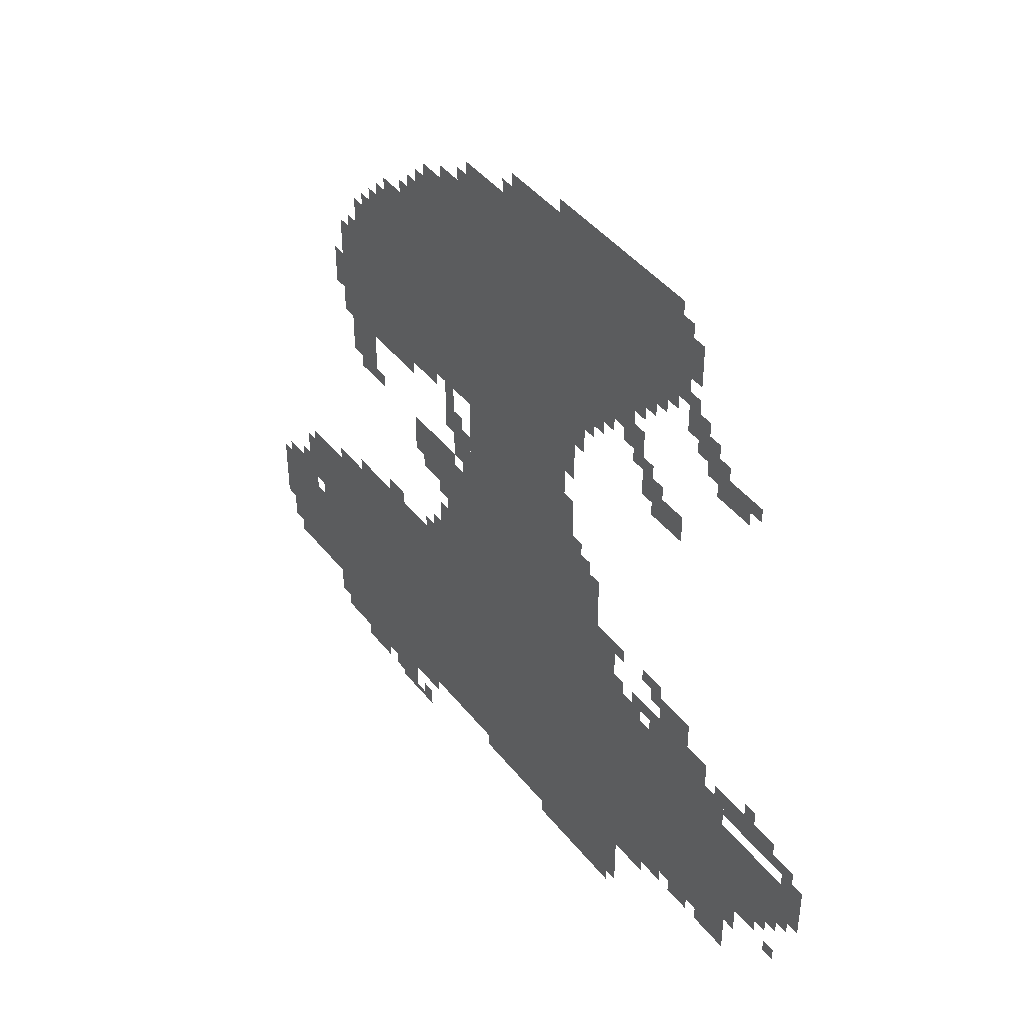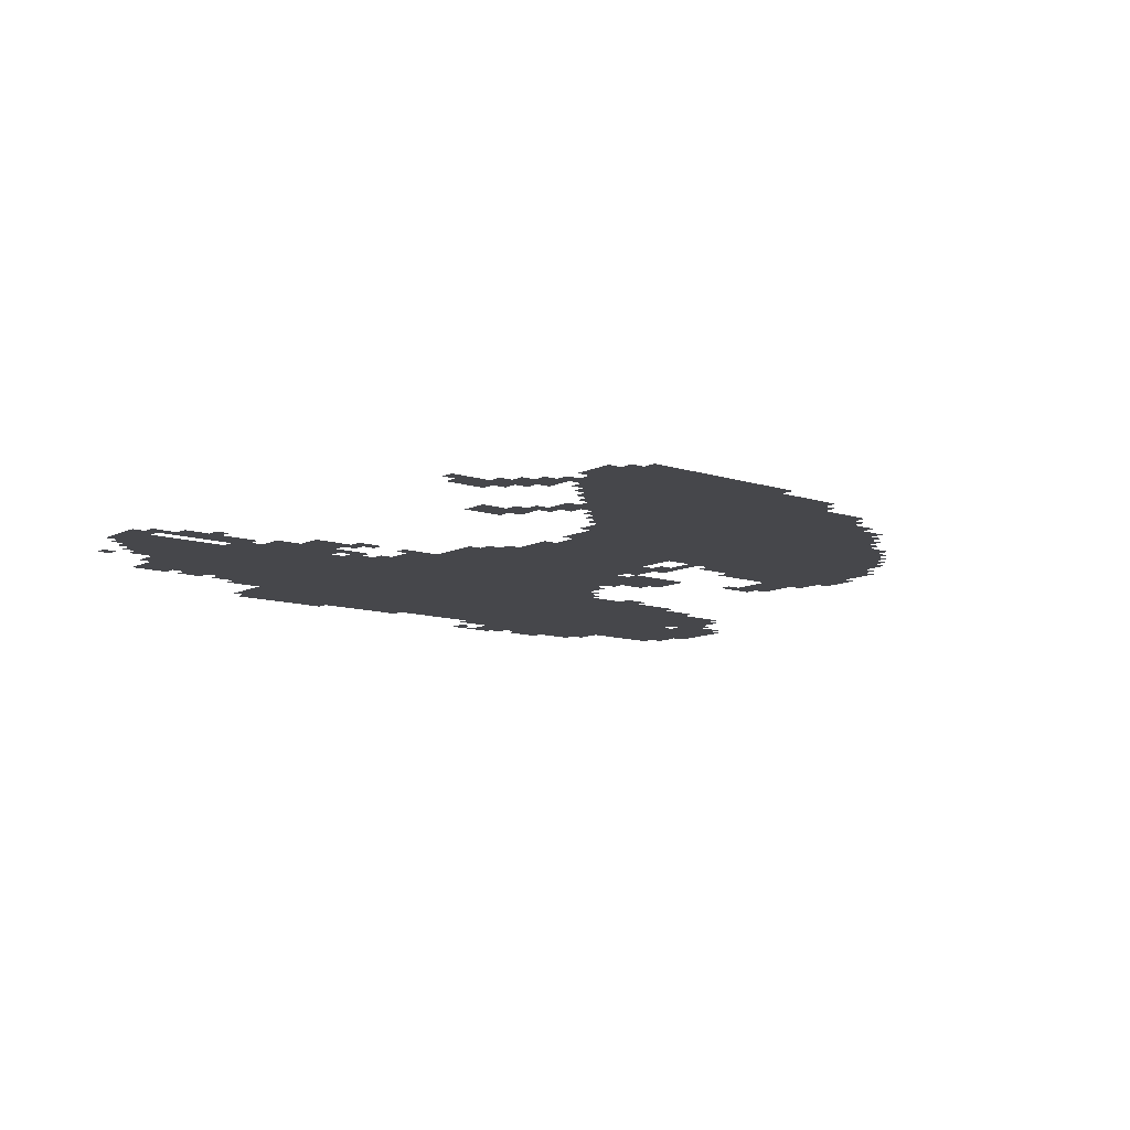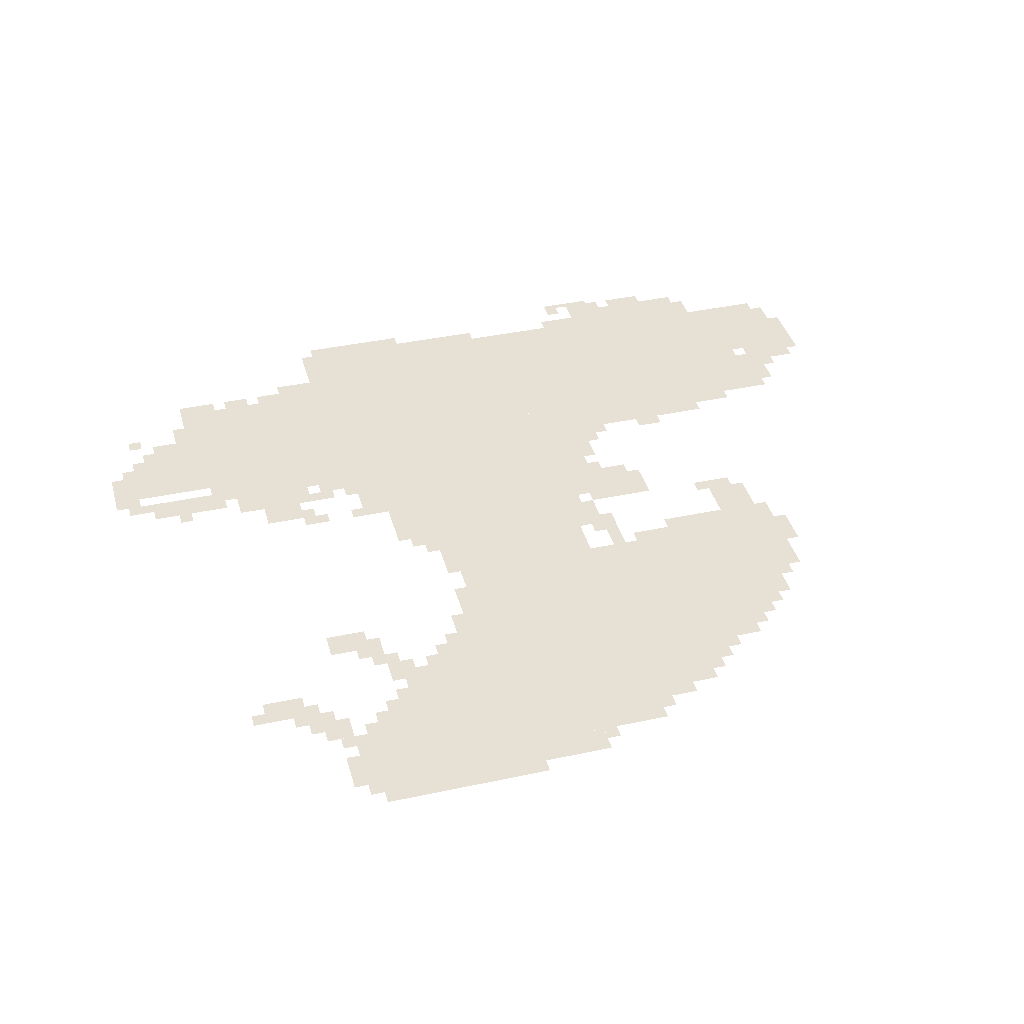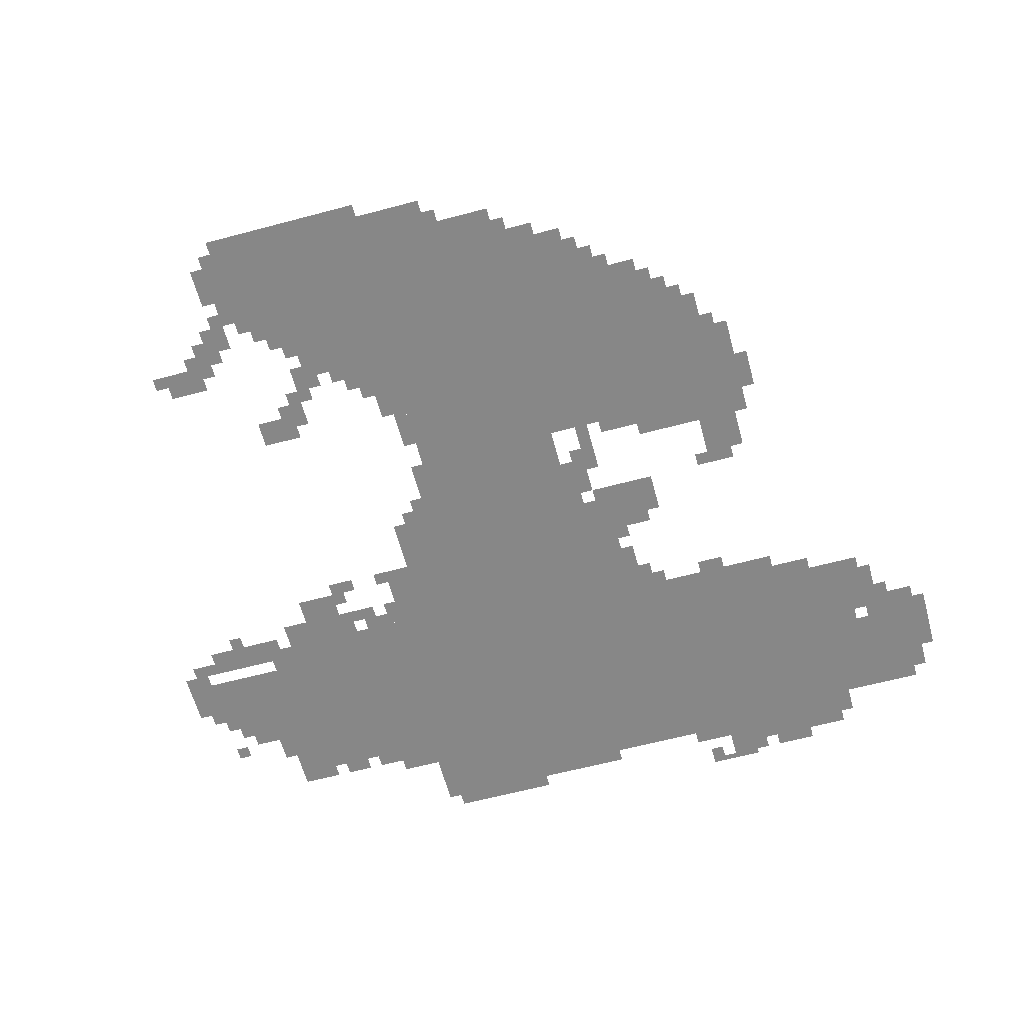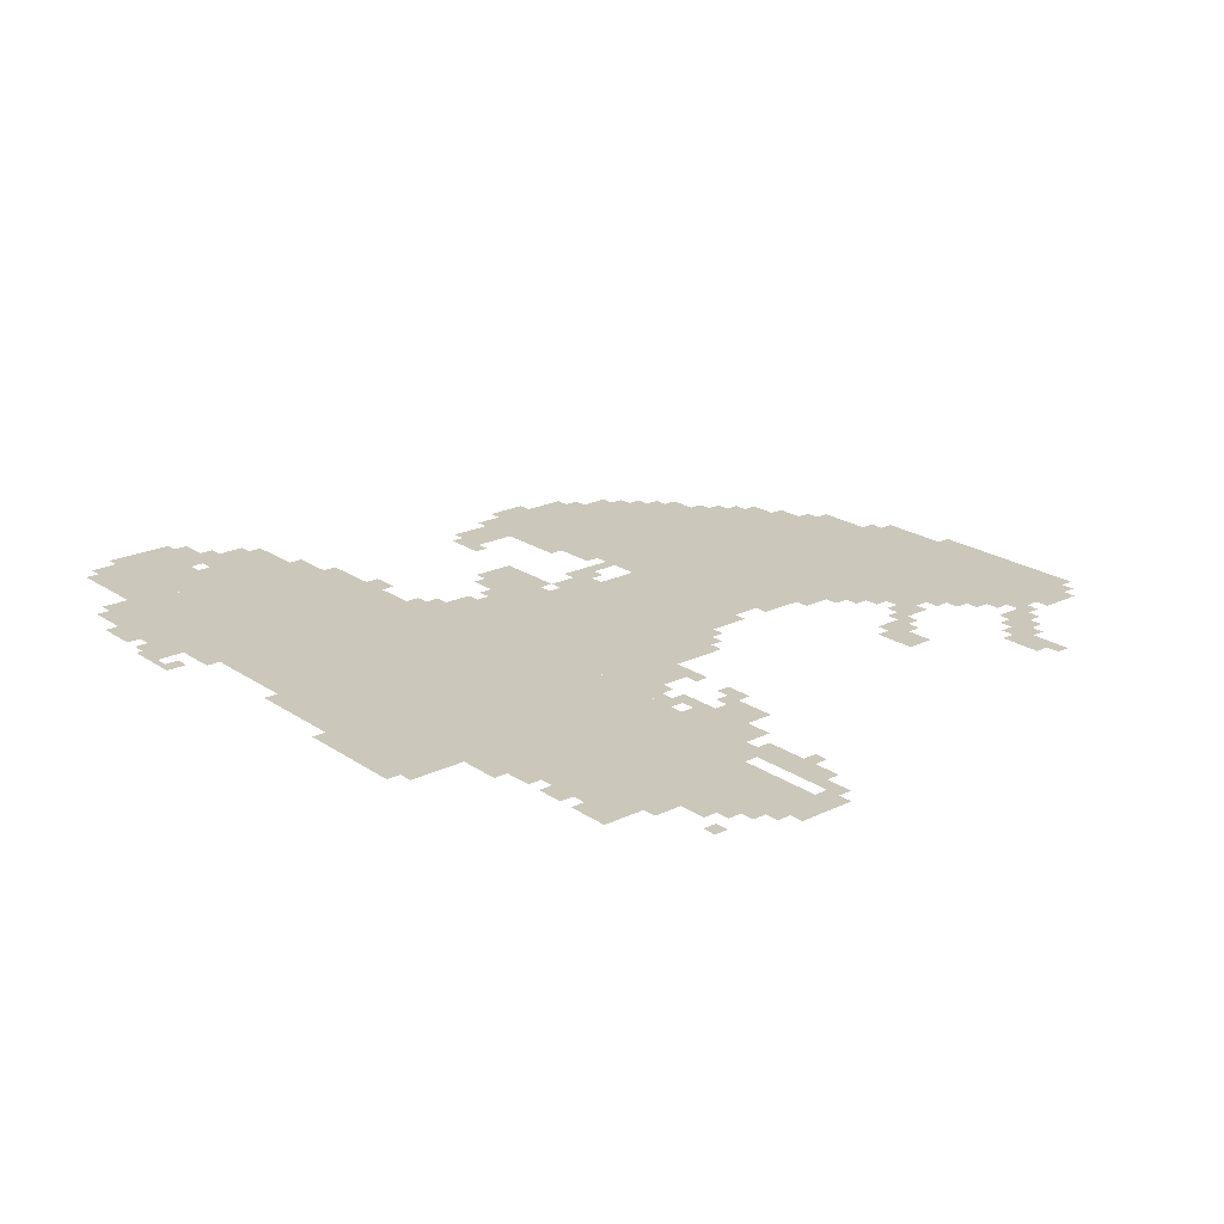
<metadata>
{"format":"obj","ext":"obj","renderer":"f3d","projection":"perspective","resolution":1024,"background":"white","views":[{"elev":43.0,"azim":54.9,"up":"+Y"},{"elev":-10.7,"azim":140.5,"up":"+Z"},{"elev":39.3,"azim":165.0,"up":"+Z"},{"elev":-62.3,"azim":-164.9,"up":"+Z"},{"elev":21.6,"azim":49.7,"up":"+Z"}]}
</metadata>
<code>
g yixian_g_rw-mesh
v -832 111 0
v -832 943 0
v -1184 943 0
v -1184 111 0
v -832 943 0
v -832 1775 0
v -1184 1775 0
v -1184 943 0
v -1472 111 0
v -1472 591 0
v -1760 591 0
v -1760 111 0
v -1184 111 0
v -1184 591 0
v -1472 591 0
v -1472 111 0
v -1184 1135 0
v -1184 1519 0
v -1536 1519 0
v -1536 1135 0
v -544 271 0
v -544 687 0
v -832 687 0
v -832 271 0
v -256 271 0
v -256 687 0
v -544 687 0
v -544 271 0
v -512 1583 0
v -512 1871 0
v -832 1871 0
v -832 1583 0
v -608 79 0
v -608 271 0
v -832 271 0
v -832 79 0
v -1792 143 0
v -1792 367 0
v -1984 367 0
v -1984 143 0
v -1536 1071 0
v -1536 1327 0
v -1696 1327 0
v -1696 1071 0
v -704 687 0
v -704 975 0
v -832 975 0
v -832 687 0
v -64 463 0
v -64 623 0
v -256 623 0
v -256 463 0
v -608 1455 0
v -608 1583 0
v -832 1583 0
v -832 1455 0
v -1184 1519 0
v -1184 1679 0
v -1344 1679 0
v -1344 1519 0
v -1760 399 0
v -1760 559 0
v -1888 559 0
v -1888 399 0
v -1184 591 0
v -1184 751 0
v -1280 751 0
v -1280 591 0
v -1184 751 0
v -1184 911 0
v -1280 911 0
v -1280 751 0
v -1280 847 0
v -1280 943 0
v -1408 943 0
v -1408 847 0
v -384 687 0
v -384 815 0
v -480 815 0
v -480 687 0
v -1536 1327 0
v -1536 1423 0
v -1632 1423 0
v -1632 1327 0
v -1568 975 0
v -1568 1071 0
v -1664 1071 0
v -1664 975 0
v 0 527 0
v 0 655 0
v -64 655 0
v -64 527 0
v -1408 1071 0
v -1408 1135 0
v -1536 1135 0
v -1536 1071 0
v -128 399 0
v -128 463 0
v -256 463 0
v -256 399 0
v -1568 79 0
v -1568 111 0
v -1792 111 0
v -1792 79 0
v -1344 79 0
v -1344 111 0
v -1568 111 0
v -1568 79 0
v -256 1487 0
v -256 1551 0
v -352 1551 0
v -352 1487 0
v -1984 303 0
v -1984 399 0
v -2047 399 0
v -2047 303 0
v -1888 367 0
v -1888 463 0
v -1952 463 0
v -1952 367 0
v -448 1295 0
v -448 1359 0
v -544 1359 0
v -544 1295 0
v -512 207 0
v -512 271 0
v -608 271 0
v -608 207 0
v -1344 1519 0
v -1344 1615 0
v -1408 1615 0
v -1408 1519 0
v -1184 943 0
v -1184 1039 0
v -1248 1039 0
v -1248 943 0
v -1280 591 0
v -1280 623 0
v -1472 623 0
v -1472 591 0
v -928 1775 0
v -928 1839 0
v -1024 1839 0
v -1024 1775 0
v -768 1359 0
v -768 1455 0
v -832 1455 0
v -832 1359 0
v -1472 591 0
v -1472 623 0
v -1664 623 0
v -1664 591 0
v -640 751 0
v -640 847 0
v -704 847 0
v -704 751 0
v -448 1743 0
v -448 1839 0
v -512 1839 0
v -512 1743 0
v -96 655 0
v -96 719 0
v -192 719 0
v -192 655 0
v -832 1775 0
v -832 1839 0
v -928 1839 0
v -928 1775 0
v -448 1647 0
v -448 1743 0
v -512 1743 0
v -512 1647 0
v -1600 47 0
v -1600 79 0
v -1760 79 0
v -1760 47 0
v -1440 47 0
v -1440 79 0
v -1600 79 0
v -1600 47 0
v -1760 239 0
v -1760 399 0
v -1792 399 0
v -1792 239 0
v -832 79 0
v -832 111 0
v -992 111 0
v -992 79 0
v -320 687 0
v -320 751 0
v -384 751 0
v -384 687 0
v -704 1391 0
v -704 1455 0
v -768 1455 0
v -768 1391 0
v -384 1583 0
v -384 1647 0
v -448 1647 0
v -448 1583 0
v -1440 0 0
v -1440 47 0
v -1504 47 0
v -1504 0 0
v -1984 239 0
v -1984 303 0
v -2047 303 0
v -2047 239 0
v -1760 111 0
v -1760 239 0
v -1792 239 0
v -1792 111 0
v -192 655 0
v -192 719 0
v -256 719 0
v -256 655 0
v -768 1295 0
v -768 1359 0
v -832 1359 0
v -832 1295 0
v -640 687 0
v -640 751 0
v -704 751 0
v -704 687 0
v -992 79 0
v -992 111 0
v -1120 111 0
v -1120 79 0
v -768 47 0
v -768 79 0
v -896 79 0
v -896 47 0
v -640 47 0
v -640 79 0
v -768 79 0
v -768 47 0
v -224 303 0
v -224 399 0
v -256 399 0
v -256 303 0
v -800 1039 0
v -800 1135 0
v -832 1135 0
v -832 1039 0
v -1536 1423 0
v -1536 1487 0
v -1568 1487 0
v -1568 1423 0
v -544 1551 0
v -544 1583 0
v -608 1583 0
v -608 1551 0
v -768 975 0
v -768 1039 0
v -800 1039 0
v -800 975 0
v -480 783 0
v -480 847 0
v -512 847 0
v -512 783 0
v -32 655 0
v -32 687 0
v -96 687 0
v -96 655 0
v -1312 1103 0
v -1312 1135 0
v -1376 1135 0
v -1376 1103 0
v -480 719 0
v -480 751 0
v -544 751 0
v -544 719 0
v -1280 815 0
v -1280 847 0
v -1344 847 0
v -1344 815 0
v -1536 943 0
v -1536 975 0
v -1600 975 0
v -1600 943 0
v -1568 15 0
v -1568 47 0
v -1632 47 0
v -1632 15 0
v -544 687 0
v -544 719 0
v -608 719 0
v -608 687 0
v -352 239 0
v -352 271 0
v -416 271 0
v -416 239 0
v -256 239 0
v -256 271 0
v -320 271 0
v -320 239 0
v -448 239 0
v -448 271 0
v -512 271 0
v -512 239 0
v -1984 175 0
v -1984 239 0
v -2016 239 0
v -2016 175 0
v -1376 0 0
v -1376 47 0
v -1408 47 0
v -1408 0 0
v -1792 367 0
v -1792 399 0
v -1856 399 0
v -1856 367 0
v -1472 623 0
v -1472 655 0
v -1536 655 0
v -1536 623 0
v -1312 623 0
v -1312 687 0
v -1344 687 0
v -1344 623 0
v -1888 463 0
v -1888 527 0
v -1920 527 0
v -1920 463 0
v -192 335 0
v -192 399 0
v -224 399 0
v -224 335 0
v -1952 367 0
v -1952 431 0
v -1984 431 0
v -1984 367 0
v -352 1551 0
v -352 1615 0
v -384 1615 0
v -384 1551 0
v -800 975 0
v -800 1039 0
v -832 1039 0
v -832 975 0
v -1408 1519 0
v -1408 1551 0
v -1472 1551 0
v -1472 1519 0
v -1248 1007 0
v -1248 1071 0
v -1280 1071 0
v -1280 1007 0
v -576 1423 0
v -576 1487 0
v -608 1487 0
v -608 1423 0
v -1280 623 0
v -1280 687 0
v -1312 687 0
v -1312 623 0
v -1280 687 0
v -1280 751 0
v -1312 751 0
v -1312 687 0
v -416 1743 0
v -416 1807 0
v -448 1807 0
v -448 1743 0
v -224 239 0
v -224 303 0
v -256 303 0
v -256 239 0
v -1248 1071 0
v -1248 1135 0
v -1280 1135 0
v -1280 1071 0
v -544 1359 0
v -544 1423 0
v -576 1423 0
v -576 1359 0
v -1184 1679 0
v -1184 1711 0
v -1248 1711 0
v -1248 1679 0
v -1696 1167 0
v -1696 1231 0
v -1728 1231 0
v -1728 1167 0
v -800 1231 0
v -800 1295 0
v -832 1295 0
v -832 1231 0
v -672 1423 0
v -672 1455 0
v -704 1455 0
v -704 1423 0
v -608 1423 0
v -608 1455 0
v -640 1455 0
v -640 1423 0
v -736 975 0
v -736 1007 0
v -768 1007 0
v -768 975 0
v -576 1519 0
v -576 1551 0
v -608 1551 0
v -608 1519 0
v -1568 1423 0
v -1568 1455 0
v -1600 1455 0
v -1600 1423 0
v -1184 911 0
v -1184 943 0
v -1216 943 0
v -1216 911 0
v -736 1359 0
v -736 1391 0
v -768 1391 0
v -768 1359 0
v -1632 1327 0
v -1632 1359 0
v -1664 1359 0
v -1664 1327 0
v -1216 1039 0
v -1216 1071 0
v -1248 1071 0
v -1248 1039 0
v -1248 911 0
v -1248 943 0
v -1280 943 0
v -1280 911 0
v -512 1359 0
v -512 1391 0
v -544 1391 0
v -544 1359 0
v -32 495 0
v -32 527 0
v -64 527 0
v -64 495 0
v -1344 623 0
v -1344 655 0
v -1376 655 0
v -1376 623 0
v -480 687 0
v -480 719 0
v -512 719 0
v -512 687 0
v -96 431 0
v -96 463 0
v -128 463 0
v -128 431 0
v -1504 15 0
v -1504 47 0
v -1536 47 0
v -1536 15 0
v -64 367 0
v -64 399 0
v -96 399 0
v -96 367 0
v -1984 399 0
v -1984 431 0
v -2016 431 0
v -2016 399 0
v -608 815 0
v -608 847 0
v -640 847 0
v -640 815 0
v -1408 0 0
v -1408 15 0
v -1440 15 0
v -1440 0 0
v -512 815 0
v -512 847 0
v -544 847 0
v -544 815 0
v -1280 783 0
v -1280 815 0
v -1312 815 0
v -1312 783 0
v -256 687 0
v -256 719 0
v -288 719 0
v -288 687 0
v -608 719 0
v -608 751 0
v -640 751 0
v -640 719 0
v -160 719 0
v -160 751 0
v -192 751 0
v -192 719 0
v -1632 15 0
v -1632 47 0
v -1664 47 0
v -1664 15 0
v -608 687 0
v -608 719 0
v -640 719 0
v -640 687 0
v -544 1327 0
v -544 1359 0
v -576 1359 0
v -576 1327 0
v -352 1519 0
v -352 1551 0
v -384 1551 0
v -384 1519 0
v -1472 1519 0
v -1472 1551 0
v -1504 1551 0
v -1504 1519 0
v -576 1391 0
v -576 1423 0
v -608 1423 0
v -608 1391 0
v -1600 943 0
v -1600 975 0
v -1632 975 0
v -1632 943 0
v -1376 1103 0
v -1376 1135 0
v -1408 1135 0
v -1408 1103 0
v -1696 1135 0
v -1696 1167 0
v -1728 1167 0
v -1728 1135 0
v -544 719 0
v -544 751 0
v -576 751 0
v -576 719 0
v -1344 815 0
v -1344 847 0
v -1376 847 0
v -1376 815 0
v -800 1199 0
v -800 1231 0
v -832 1231 0
v -832 1199 0
v -1248 1679 0
v -1248 1711 0
v -1280 1711 0
v -1280 1679 0
v -320 1551 0
v -320 1583 0
v -352 1583 0
v -352 1551 0
v -1344 1615 0
v -1344 1647 0
v -1376 1647 0
v -1376 1615 0
v -480 1615 0
v -480 1647 0
v -512 1647 0
v -512 1615 0
v -224 1519 0
v -224 1551 0
v -256 1551 0
v -256 1519 0
v -1408 1551 0
v -1408 1583 0
v -1440 1583 0
v -1440 1551 0
v -384 1551 0
v -384 1583 0
v -416 1583 0
v -416 1551 0
v -832 1839 0
v -832 1871 0
v -864 1871 0
v -864 1839 0
v -480 1839 0
v -480 1871 0
v -512 1871 0
v -512 1839 0
v -416 1711 0
v -416 1743 0
v -448 1743 0
v -448 1711 0
v -416 1647 0
v -416 1679 0
v -448 1679 0
v -448 1647 0
v -1184 1711 0
v -1184 1743 0
v -1216 1743 0
v -1216 1711 0
v -1024 1775 0
v -1024 1807 0
v -1056 1807 0
v -1056 1775 0
g yixian_g_rw-mesh_0
f 3 2 1
f 1 4 3
f 7 6 5
f 5 8 7
f 11 10 9
f 9 12 11
f 15 14 13
f 13 16 15
f 19 18 17
f 17 20 19
f 23 22 21
f 21 24 23
f 27 26 25
f 25 28 27
f 31 30 29
f 29 32 31
f 35 34 33
f 33 36 35
f 39 38 37
f 37 40 39
f 43 42 41
f 41 44 43
f 47 46 45
f 45 48 47
f 51 50 49
f 49 52 51
f 55 54 53
f 53 56 55
f 59 58 57
f 57 60 59
f 63 62 61
f 61 64 63
f 67 66 65
f 65 68 67
f 71 70 69
f 69 72 71
f 75 74 73
f 73 76 75
f 79 78 77
f 77 80 79
f 83 82 81
f 81 84 83
f 87 86 85
f 85 88 87
f 91 90 89
f 89 92 91
f 95 94 93
f 93 96 95
f 99 98 97
f 97 100 99
f 103 102 101
f 101 104 103
f 107 106 105
f 105 108 107
f 111 110 109
f 109 112 111
f 115 114 113
f 113 116 115
f 119 118 117
f 117 120 119
f 123 122 121
f 121 124 123
f 127 126 125
f 125 128 127
f 131 130 129
f 129 132 131
f 135 134 133
f 133 136 135
f 139 138 137
f 137 140 139
f 143 142 141
f 141 144 143
f 147 146 145
f 145 148 147
f 151 150 149
f 149 152 151
f 155 154 153
f 153 156 155
f 159 158 157
f 157 160 159
f 163 162 161
f 161 164 163
f 167 166 165
f 165 168 167
f 171 170 169
f 169 172 171
f 175 174 173
f 173 176 175
f 179 178 177
f 177 180 179
f 183 182 181
f 181 184 183
f 187 186 185
f 185 188 187
f 191 190 189
f 189 192 191
f 195 194 193
f 193 196 195
f 199 198 197
f 197 200 199
f 203 202 201
f 201 204 203
f 207 206 205
f 205 208 207
f 211 210 209
f 209 212 211
f 215 214 213
f 213 216 215
f 219 218 217
f 217 220 219
f 223 222 221
f 221 224 223
f 227 226 225
f 225 228 227
f 231 230 229
f 229 232 231
f 235 234 233
f 233 236 235
f 239 238 237
f 237 240 239
f 243 242 241
f 241 244 243
f 247 246 245
f 245 248 247
f 251 250 249
f 249 252 251
f 255 254 253
f 253 256 255
f 259 258 257
f 257 260 259
f 263 262 261
f 261 264 263
f 267 266 265
f 265 268 267
f 271 270 269
f 269 272 271
f 275 274 273
f 273 276 275
f 279 278 277
f 277 280 279
f 283 282 281
f 281 284 283
f 287 286 285
f 285 288 287
f 291 290 289
f 289 292 291
f 295 294 293
f 293 296 295
f 299 298 297
f 297 300 299
f 303 302 301
f 301 304 303
f 307 306 305
f 305 308 307
f 311 310 309
f 309 312 311
f 315 314 313
f 313 316 315
f 319 318 317
f 317 320 319
f 323 322 321
f 321 324 323
f 327 326 325
f 325 328 327
f 331 330 329
f 329 332 331
f 335 334 333
f 333 336 335
f 339 338 337
f 337 340 339
f 343 342 341
f 341 344 343
f 347 346 345
f 345 348 347
f 351 350 349
f 349 352 351
f 355 354 353
f 353 356 355
f 359 358 357
f 357 360 359
f 363 362 361
f 361 364 363
f 367 366 365
f 365 368 367
f 371 370 369
f 369 372 371
f 375 374 373
f 373 376 375
f 379 378 377
f 377 380 379
f 383 382 381
f 381 384 383
f 387 386 385
f 385 388 387
f 391 390 389
f 389 392 391
f 395 394 393
f 393 396 395
f 399 398 397
f 397 400 399
f 403 402 401
f 401 404 403
f 407 406 405
f 405 408 407
f 411 410 409
f 409 412 411
f 415 414 413
f 413 416 415
f 419 418 417
f 417 420 419
f 423 422 421
f 421 424 423
f 427 426 425
f 425 428 427
f 431 430 429
f 429 432 431
f 435 434 433
f 433 436 435
f 439 438 437
f 437 440 439
f 443 442 441
f 441 444 443
f 447 446 445
f 445 448 447
f 451 450 449
f 449 452 451
f 455 454 453
f 453 456 455
f 459 458 457
f 457 460 459
f 463 462 461
f 461 464 463
f 467 466 465
f 465 468 467
f 471 470 469
f 469 472 471
f 475 474 473
f 473 476 475
f 479 478 477
f 477 480 479
f 483 482 481
f 481 484 483
f 487 486 485
f 485 488 487
f 491 490 489
f 489 492 491
f 495 494 493
f 493 496 495
f 499 498 497
f 497 500 499
f 503 502 501
f 501 504 503
f 507 506 505
f 505 508 507
f 511 510 509
f 509 512 511
f 515 514 513
f 513 516 515
f 519 518 517
f 517 520 519
f 523 522 521
f 521 524 523
f 527 526 525
f 525 528 527
f 531 530 529
f 529 532 531
f 535 534 533
f 533 536 535
f 539 538 537
f 537 540 539
f 543 542 541
f 541 544 543
f 547 546 545
f 545 548 547
f 551 550 549
f 549 552 551
f 555 554 553
f 553 556 555
f 559 558 557
f 557 560 559
f 563 562 561
f 561 564 563
f 567 566 565
f 565 568 567
f 571 570 569
f 569 572 571
f 575 574 573
f 573 576 575
f 579 578 577
f 577 580 579
f 583 582 581
f 581 584 583
f 587 586 585
f 585 588 587

</code>
